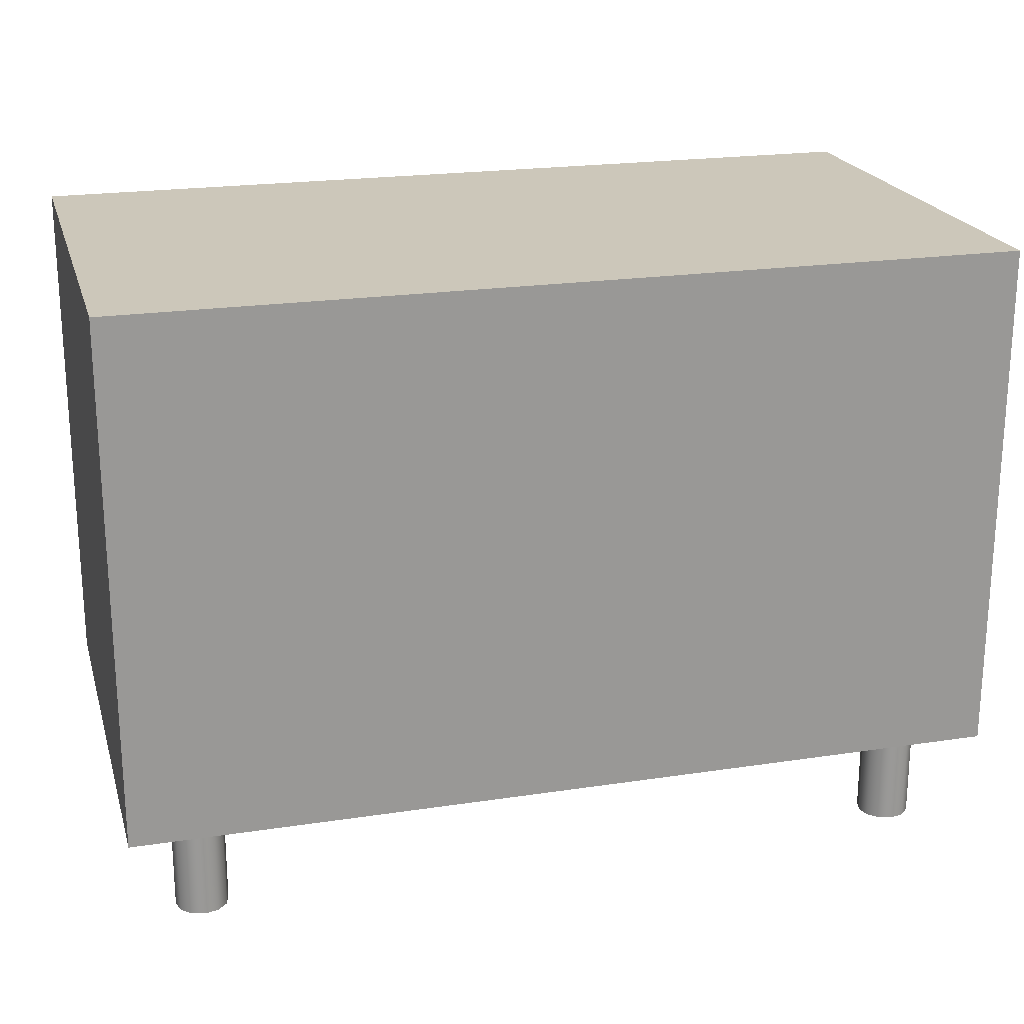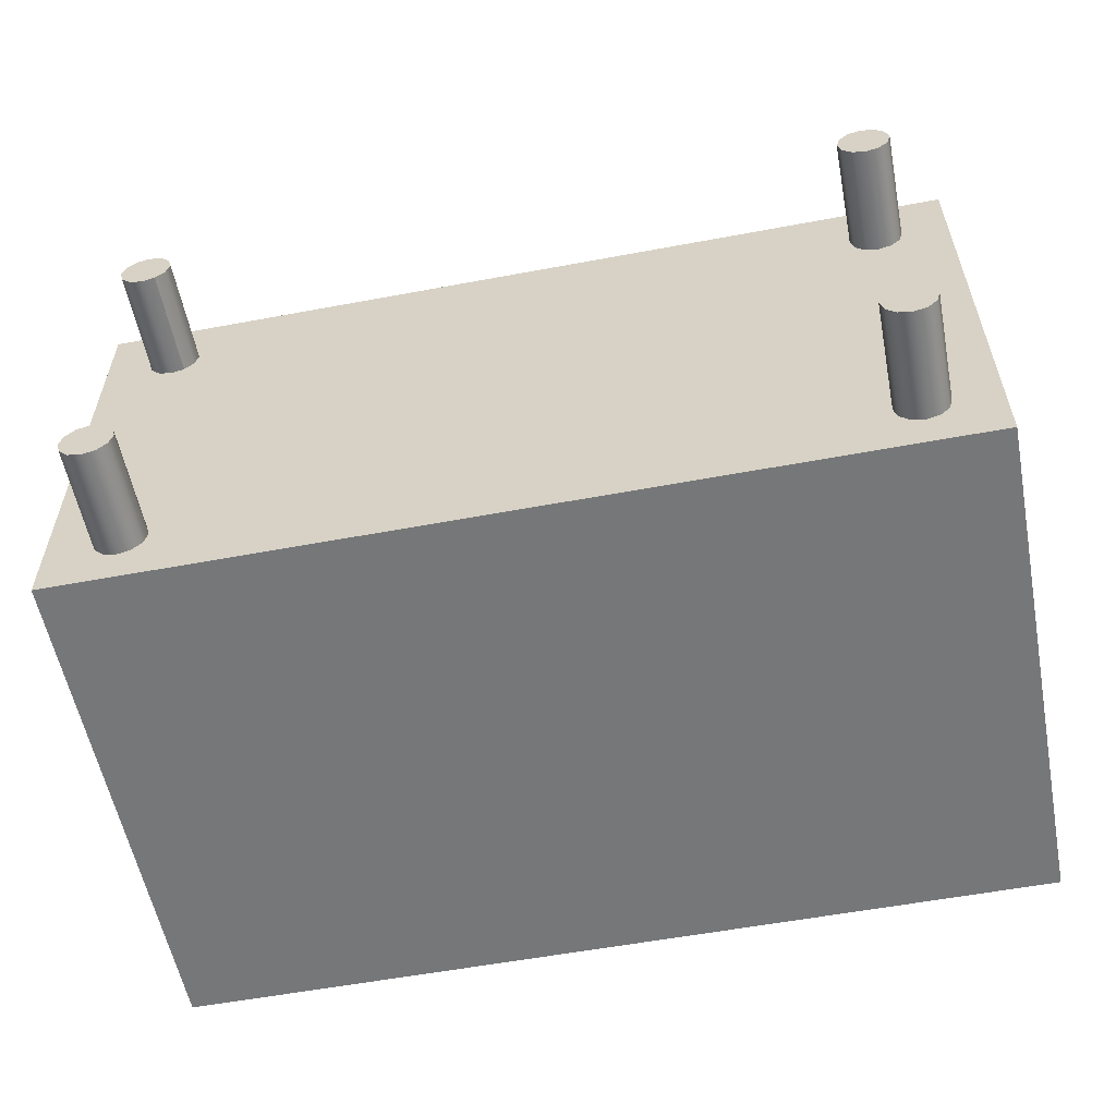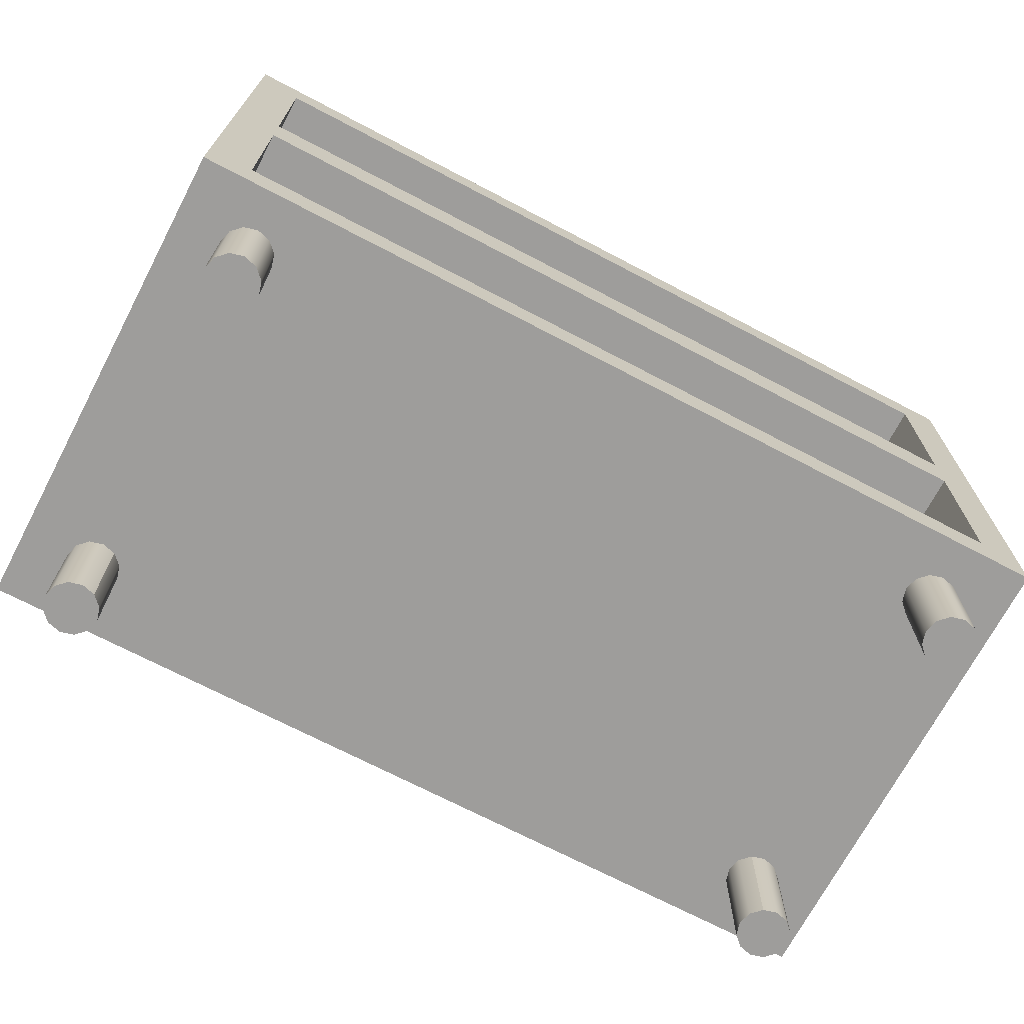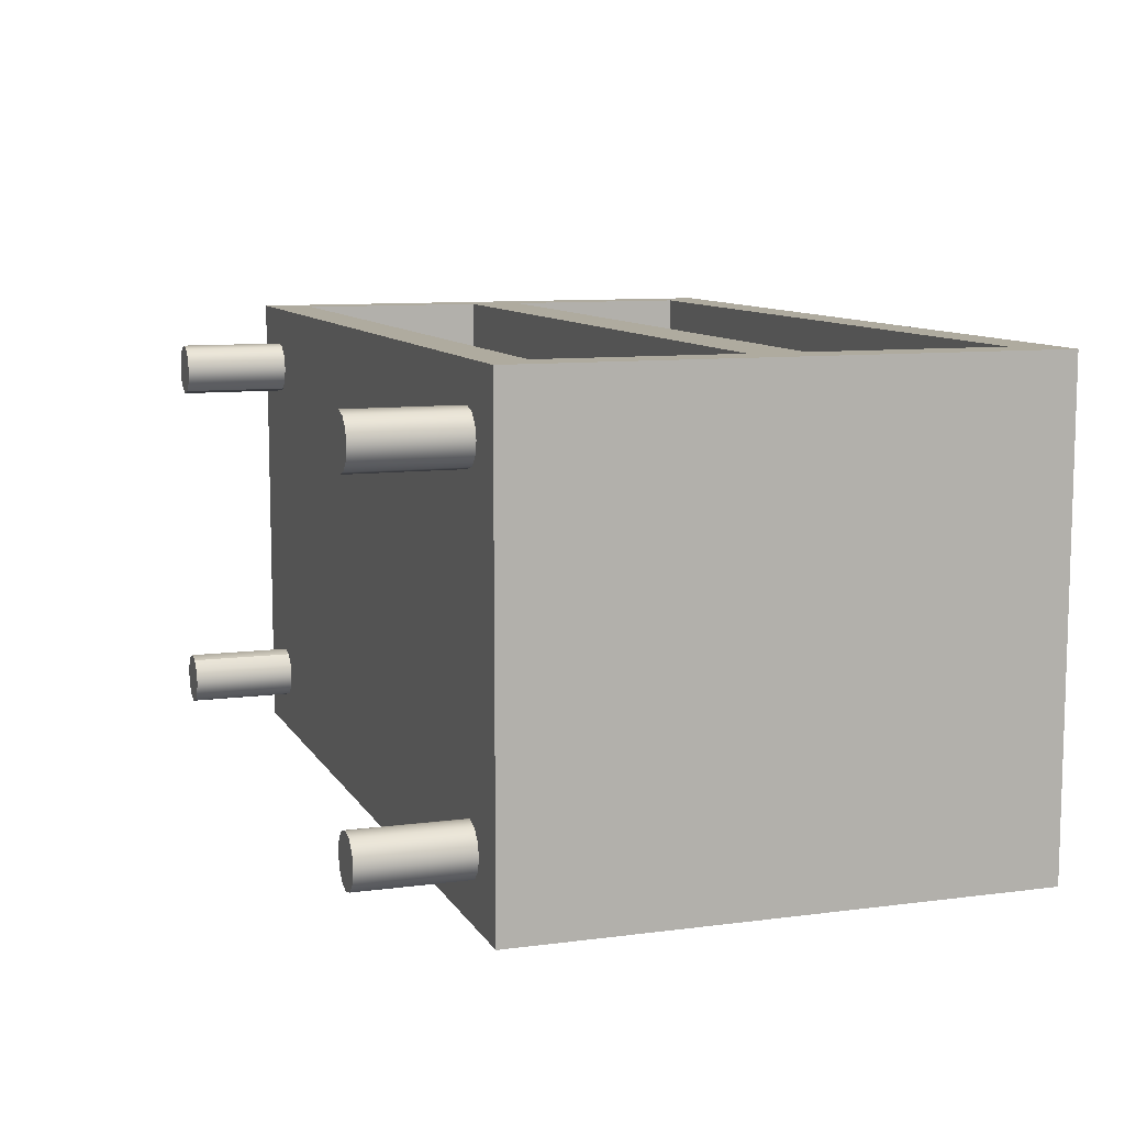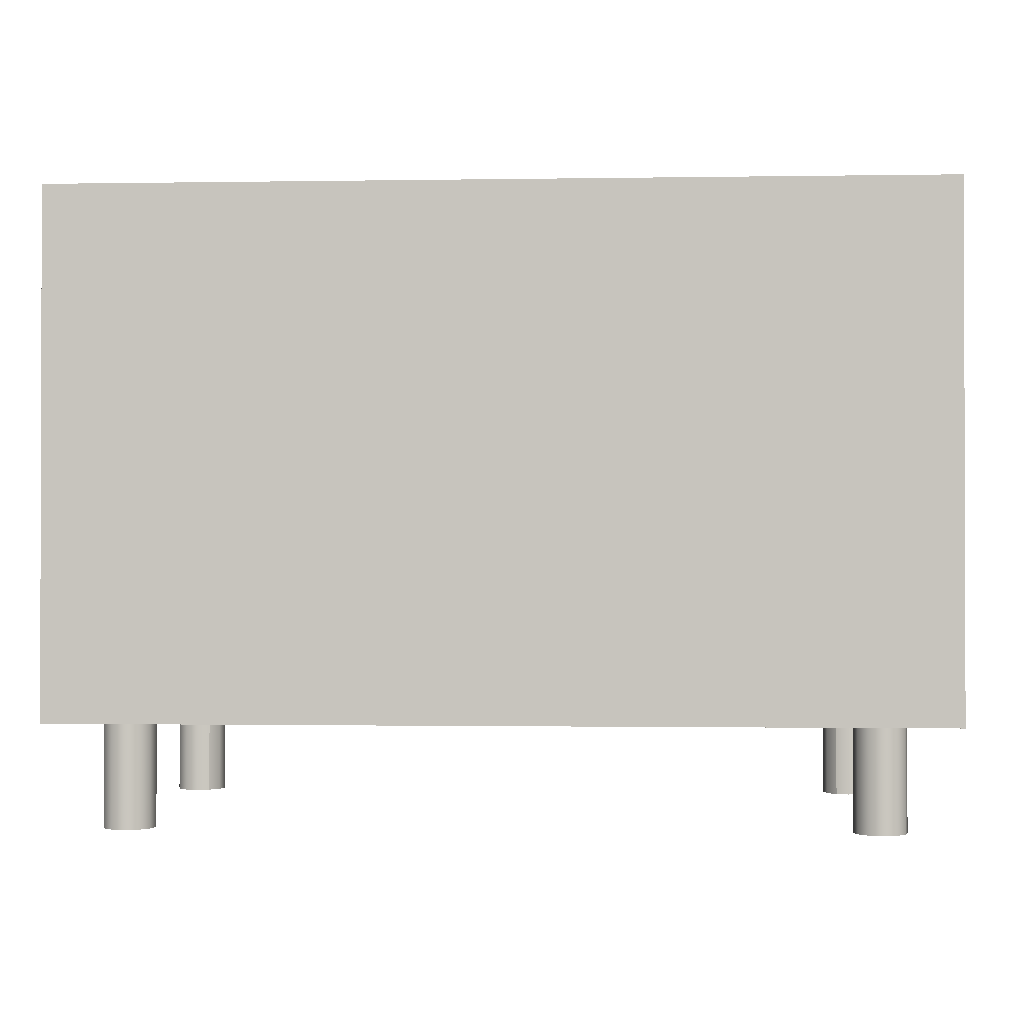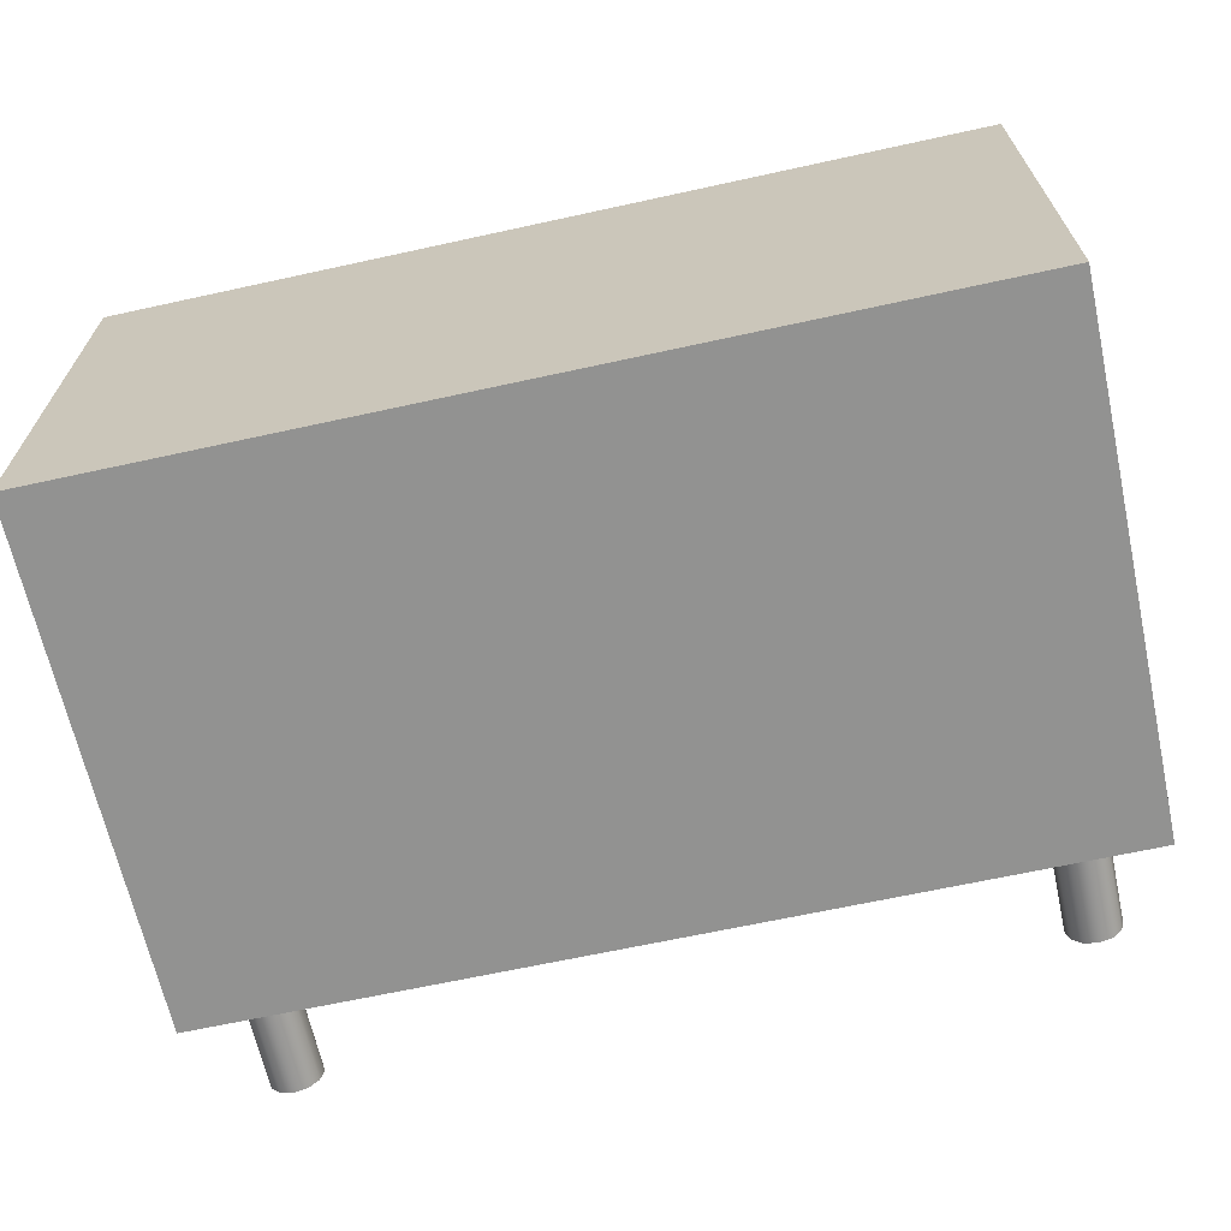
<metadata>
{"format":"obj","ext":"obj","renderer":"f3d","projection":"perspective","resolution":1024,"background":"white","views":[{"elev":21.3,"azim":164.9,"up":"+Y"},{"elev":-57.1,"azim":11.0,"up":"+Z"},{"elev":-70.4,"azim":-27.7,"up":"+Y"},{"elev":9.6,"azim":71.2,"up":"+Z"},{"elev":-0.9,"azim":-176.5,"up":"+Y"},{"elev":-66.2,"azim":-167.6,"up":"+Z"}]}
</metadata>
<code>
g default
v -2.534 -1.191 1.367
v 2.534 -1.191 1.367
v -2.534 -1.191 -1.367
v 2.534 -1.191 -1.367
v -2.534 0.3066 1.367
v 2.534 0.3066 1.367
v 2.534 0.3066 -1.367
v -2.534 0.3066 -1.367
v -2.286 -0.9434 1.367
v 2.286 -0.9434 1.367
v 2.286 0.1518 1.367
v -2.286 0.1518 1.367
v -2.286 0.1518 0.1045
v 2.286 0.1518 0.1045
v 2.286 -0.9434 0.1045
v -2.286 -0.9434 0.1045
v -2.534 1.804 1.367
v 2.534 1.804 1.367
v -2.534 1.804 -1.367
v 2.534 1.804 -1.367
v -2.286 1.557 1.367
v 2.286 1.557 1.367
v 2.286 0.4614 1.367
v -2.286 0.4614 1.367
v -2.286 0.4614 0.1045
v 2.286 0.4614 0.1045
v 2.286 1.557 0.1045
v -2.286 1.557 0.1045
v -2.115 -1.14 0.8468
v -2.191 -1.14 0.8671
v -2.246 -1.14 0.9223
v -2.267 -1.14 0.9979
v -2.246 -1.14 1.073
v -2.191 -1.14 1.129
v -2.115 -1.14 1.149
v -2.04 -1.14 1.129
v -1.985 -1.14 1.073
v -1.964 -1.14 0.9979
v -1.985 -1.14 0.9223
v -2.04 -1.14 0.8671
v -2.115 -1.804 0.8468
v -2.191 -1.804 0.8671
v -2.246 -1.804 0.9223
v -2.267 -1.804 0.9979
v -2.246 -1.804 1.073
v -2.191 -1.804 1.129
v -2.115 -1.804 1.149
v -2.04 -1.804 1.129
v -1.985 -1.804 1.073
v -1.964 -1.804 0.9979
v -1.985 -1.804 0.9223
v -2.04 -1.804 0.8671
v -2.115 -1.804 0.9979
v 2.115 -1.14 0.8468
v 2.191 -1.14 0.8671
v 2.246 -1.14 0.9223
v 2.267 -1.14 0.9979
v 2.246 -1.14 1.073
v 2.191 -1.14 1.129
v 2.115 -1.14 1.149
v 2.04 -1.14 1.129
v 1.985 -1.14 1.073
v 1.964 -1.14 0.9979
v 1.985 -1.14 0.9223
v 2.04 -1.14 0.8671
v 2.115 -1.804 0.8468
v 2.191 -1.804 0.8671
v 2.246 -1.804 0.9223
v 2.267 -1.804 0.9979
v 2.246 -1.804 1.073
v 2.191 -1.804 1.129
v 2.115 -1.804 1.149
v 2.04 -1.804 1.129
v 1.985 -1.804 1.073
v 1.964 -1.804 0.9979
v 1.985 -1.804 0.9223
v 2.04 -1.804 0.8671
v 2.115 -1.804 0.9979
v -2.115 -1.14 -0.8468
v -2.191 -1.14 -0.8671
v -2.246 -1.14 -0.9223
v -2.267 -1.14 -0.9979
v -2.246 -1.14 -1.073
v -2.191 -1.14 -1.129
v -2.115 -1.14 -1.149
v -2.04 -1.14 -1.129
v -1.985 -1.14 -1.073
v -1.964 -1.14 -0.9979
v -1.985 -1.14 -0.9223
v -2.04 -1.14 -0.8671
v -2.115 -1.804 -0.8468
v -2.191 -1.804 -0.8671
v -2.246 -1.804 -0.9223
v -2.267 -1.804 -0.9979
v -2.246 -1.804 -1.073
v -2.191 -1.804 -1.129
v -2.115 -1.804 -1.149
v -2.04 -1.804 -1.129
v -1.985 -1.804 -1.073
v -1.964 -1.804 -0.9979
v -1.985 -1.804 -0.9223
v -2.04 -1.804 -0.8671
v -2.115 -1.804 -0.9979
v 2.115 -1.14 -0.8468
v 2.191 -1.14 -0.8671
v 2.246 -1.14 -0.9223
v 2.267 -1.14 -0.9979
v 2.246 -1.14 -1.073
v 2.191 -1.14 -1.129
v 2.115 -1.14 -1.149
v 2.04 -1.14 -1.129
v 1.985 -1.14 -1.073
v 1.964 -1.14 -0.9979
v 1.985 -1.14 -0.9223
v 2.04 -1.14 -0.8671
v 2.115 -1.804 -0.8468
v 2.191 -1.804 -0.8671
v 2.246 -1.804 -0.9223
v 2.267 -1.804 -0.9979
v 2.246 -1.804 -1.073
v 2.191 -1.804 -1.129
v 2.115 -1.804 -1.149
v 2.04 -1.804 -1.129
v 1.985 -1.804 -1.073
v 1.964 -1.804 -0.9979
v 1.985 -1.804 -0.9223
v 2.04 -1.804 -0.8671
v 2.115 -1.804 -0.9979
g polySurface4 Sirtatiera
f 3 4 2 1
f 3 1 5 8
f 2 4 7 6
f 4 3 8 7
f 9 1 2 10
f 10 2 6 11
f 11 6 5 12
f 12 5 1 9
f 16 15 14 13
f 12 9 16 13
f 11 12 13 14
f 10 11 14 15
f 9 10 15 16
f 19 17 18 20
f 19 8 5 17
f 18 6 7 20
f 20 7 8 19
f 21 22 18 17
f 22 23 6 18
f 23 24 5 6
f 24 21 17 5
f 28 25 26 27
f 24 25 28 21
f 23 26 25 24
f 22 27 26 23
f 21 28 27 22
f 29 41 42 30
f 30 42 43 31
f 31 43 44 32
f 32 44 45 33
f 33 45 46 34
f 34 46 47 35
f 35 47 48 36
f 36 48 49 37
f 37 49 50 38
f 38 50 51 39
f 39 51 52 40
f 40 52 41 29
f 41 53 42
f 42 53 43
f 43 53 44
f 44 53 45
f 45 53 46
f 46 53 47
f 47 53 48
f 48 53 49
f 49 53 50
f 50 53 51
f 51 53 52
f 52 53 41
f 54 55 67 66
f 55 56 68 67
f 56 57 69 68
f 57 58 70 69
f 58 59 71 70
f 59 60 72 71
f 60 61 73 72
f 61 62 74 73
f 62 63 75 74
f 63 64 76 75
f 64 65 77 76
f 65 54 66 77
f 66 67 78
f 67 68 78
f 68 69 78
f 69 70 78
f 70 71 78
f 71 72 78
f 72 73 78
f 73 74 78
f 74 75 78
f 75 76 78
f 76 77 78
f 77 66 78
f 79 80 92 91
f 80 81 93 92
f 81 82 94 93
f 82 83 95 94
f 83 84 96 95
f 84 85 97 96
f 85 86 98 97
f 86 87 99 98
f 87 88 100 99
f 88 89 101 100
f 89 90 102 101
f 90 79 91 102
f 91 92 103
f 92 93 103
f 93 94 103
f 94 95 103
f 95 96 103
f 96 97 103
f 97 98 103
f 98 99 103
f 99 100 103
f 100 101 103
f 101 102 103
f 102 91 103
f 104 116 117 105
f 105 117 118 106
f 106 118 119 107
f 107 119 120 108
f 108 120 121 109
f 109 121 122 110
f 110 122 123 111
f 111 123 124 112
f 112 124 125 113
f 113 125 126 114
f 114 126 127 115
f 115 127 116 104
f 116 128 117
f 117 128 118
f 118 128 119
f 119 128 120
f 120 128 121
f 121 128 122
f 122 128 123
f 123 128 124
f 124 128 125
f 125 128 126
f 126 128 127
f 127 128 116

</code>
